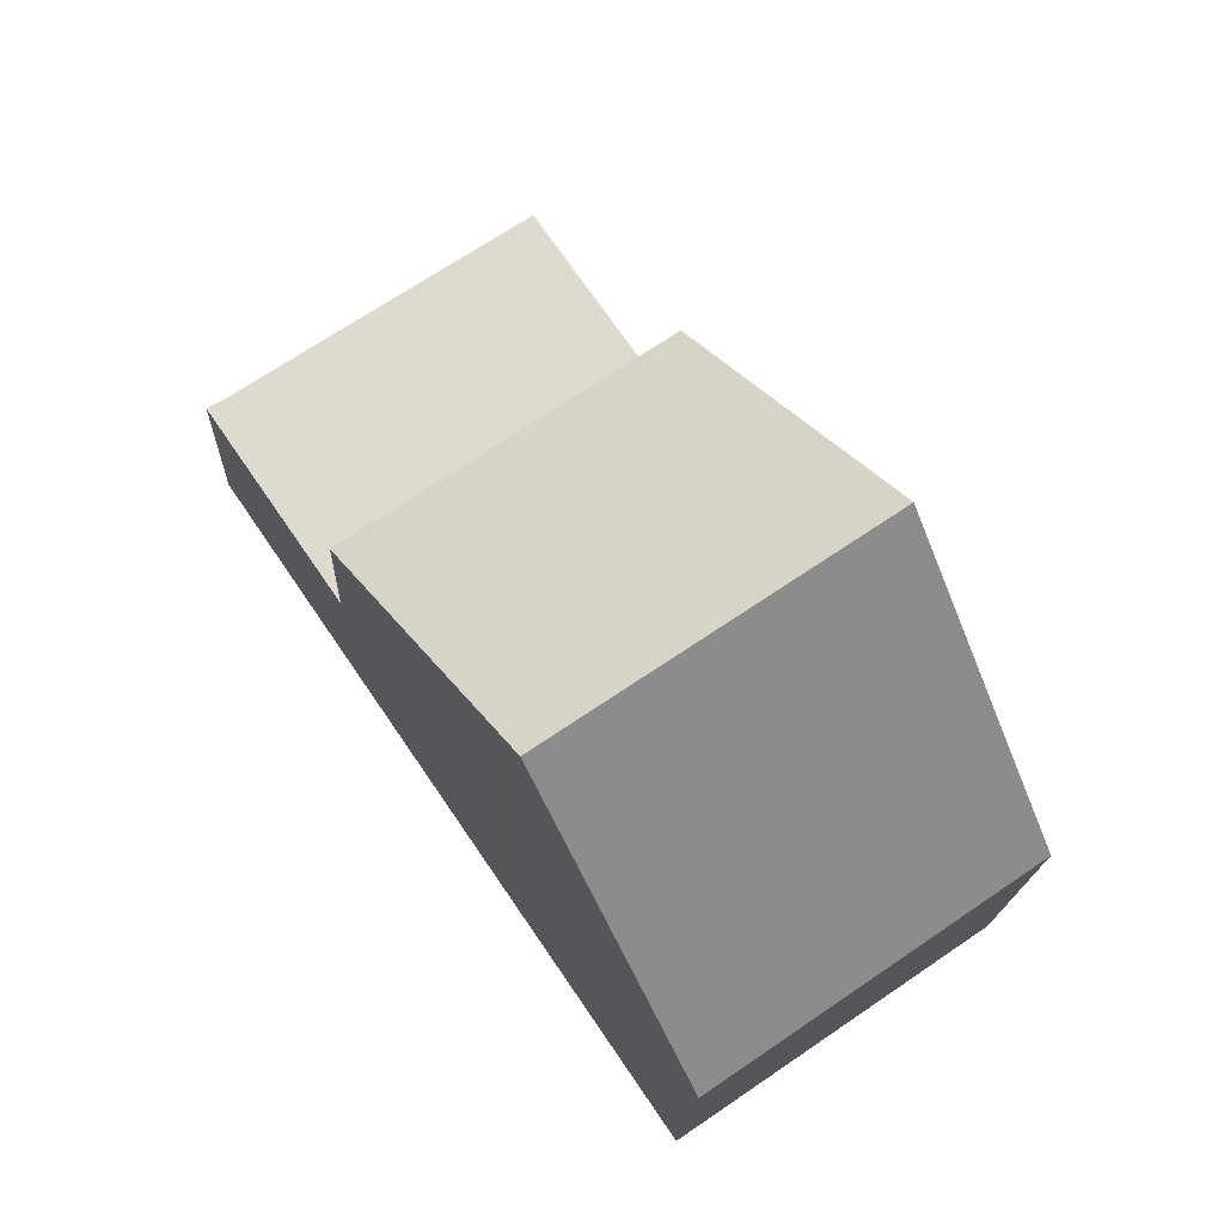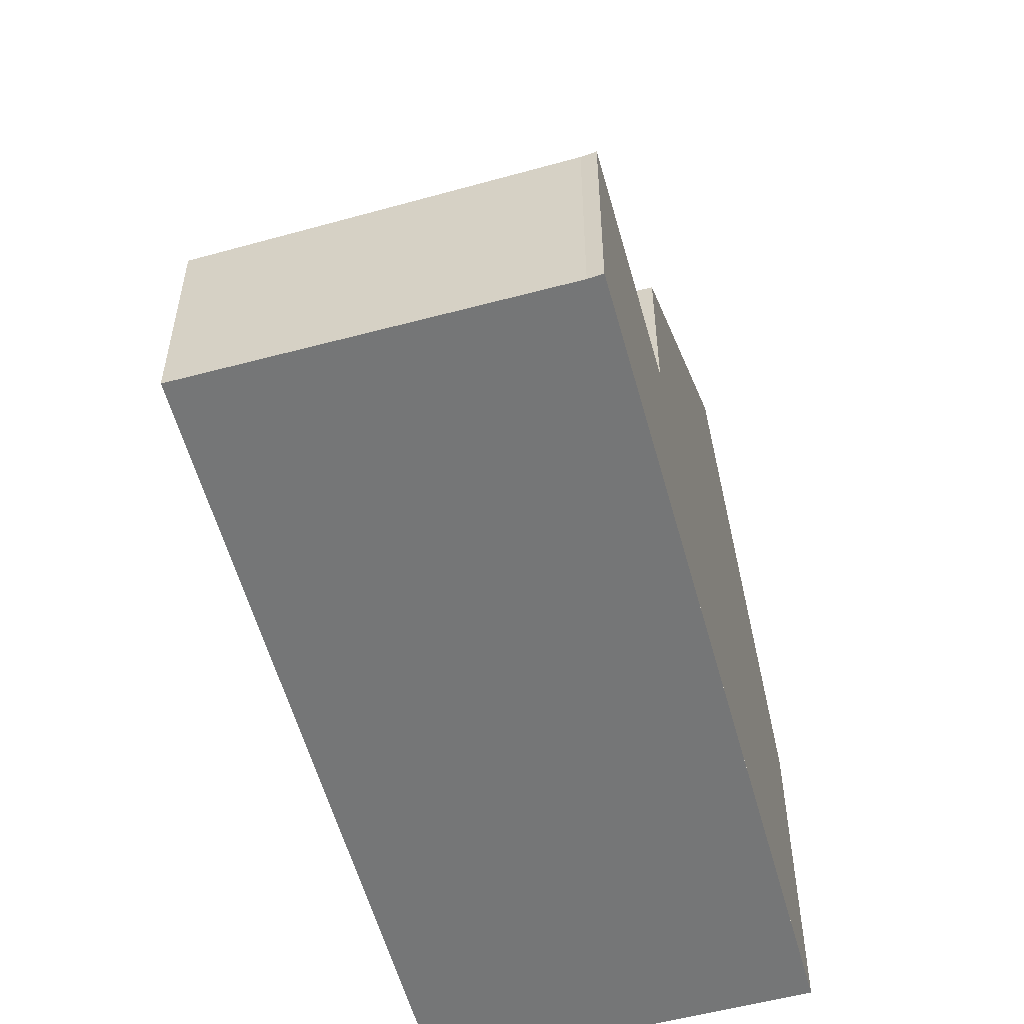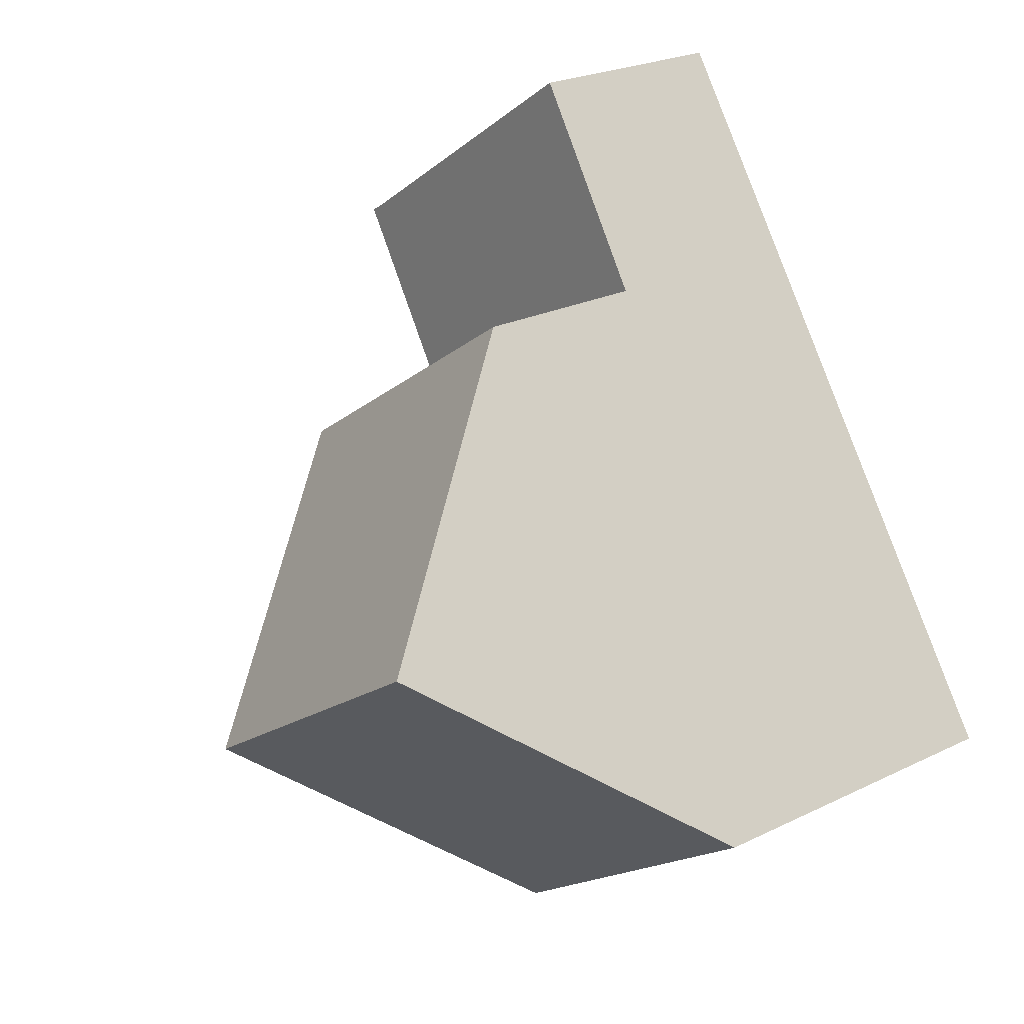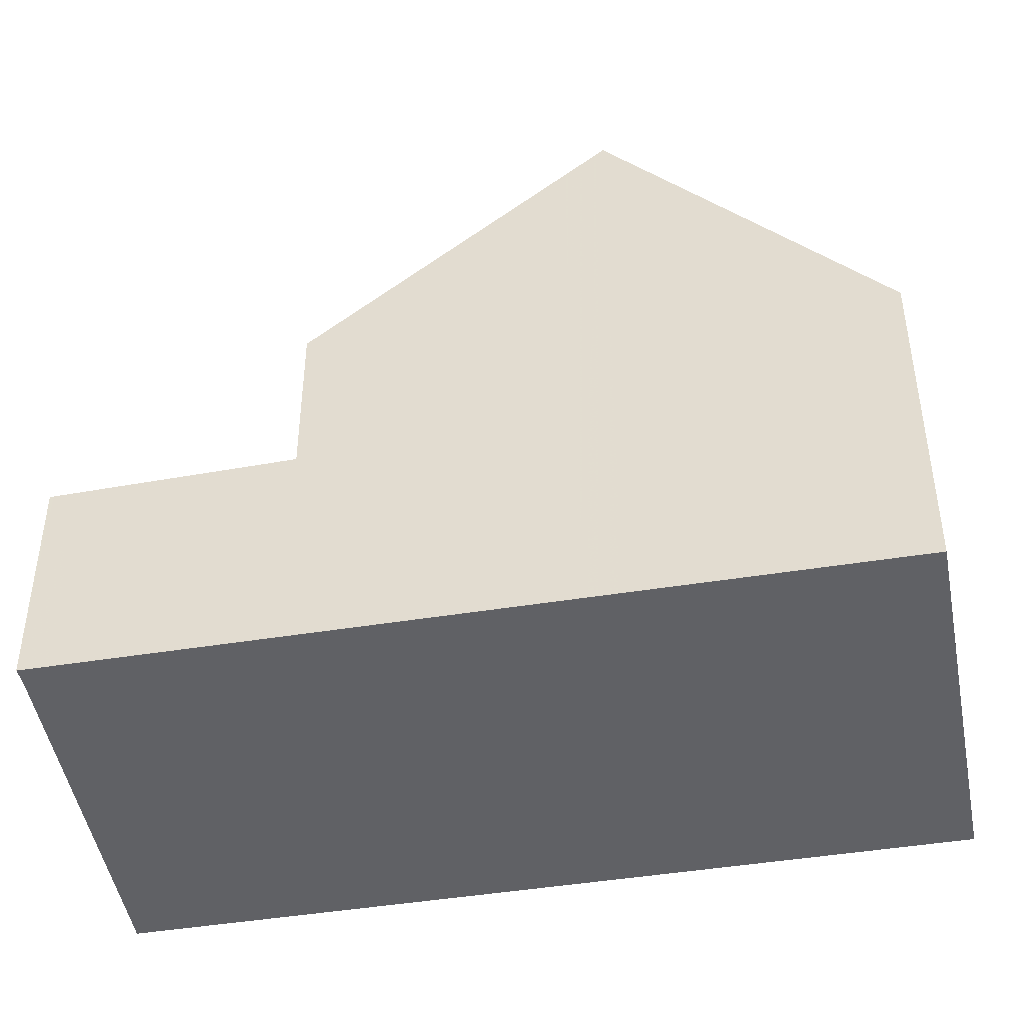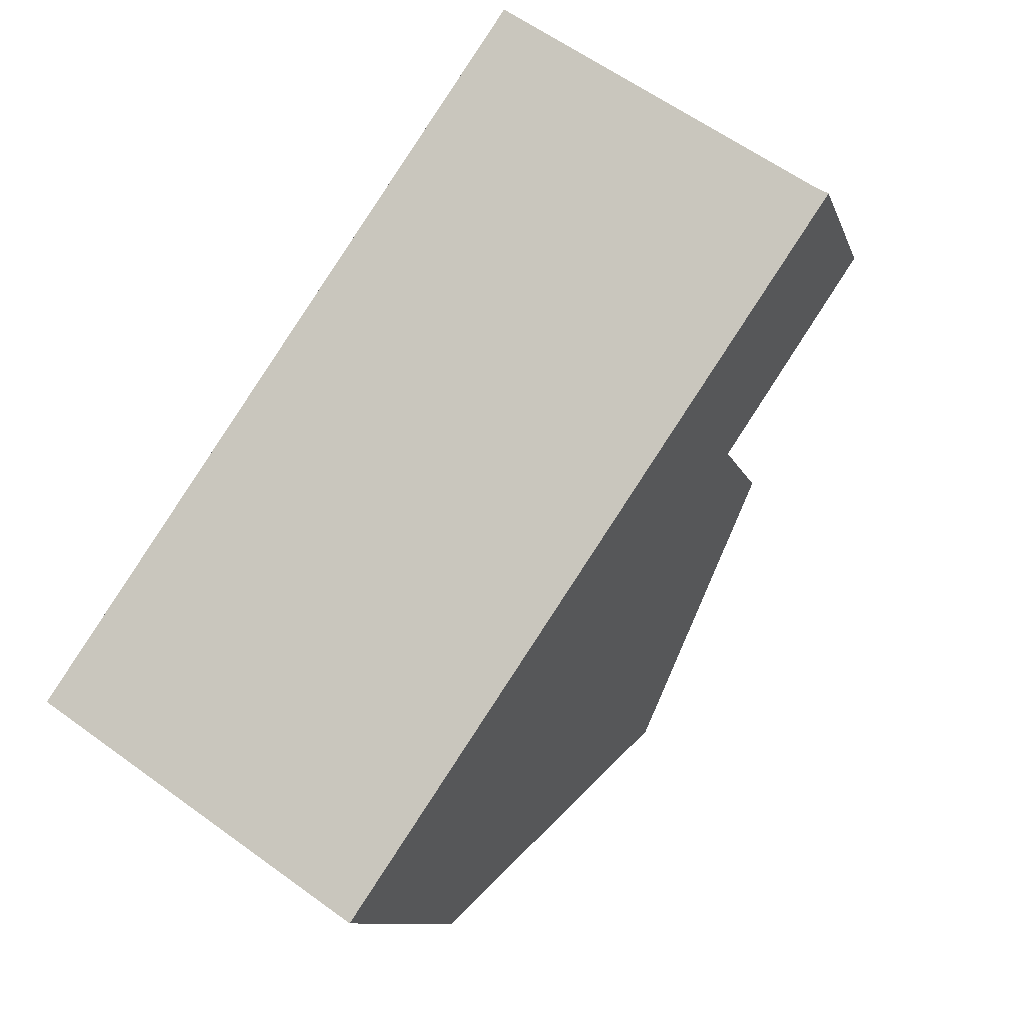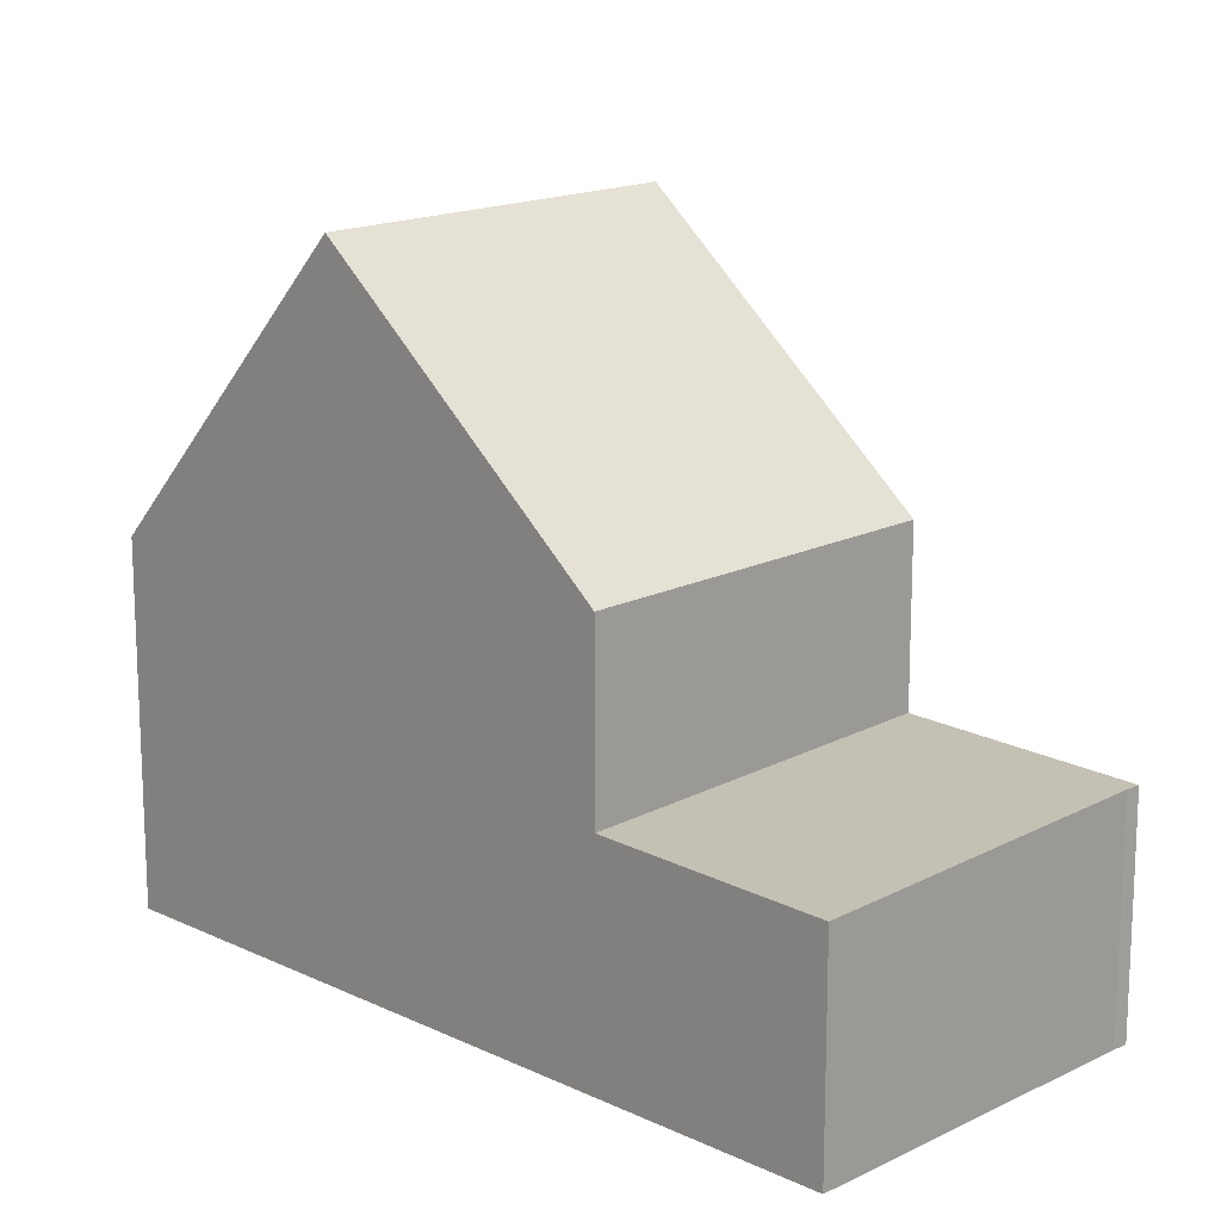
<metadata>
{"format":"obj","ext":"obj","renderer":"f3d","projection":"perspective","resolution":1024,"background":"white","views":[{"elev":-16.4,"azim":-1.9,"up":"+Y"},{"elev":-56.7,"azim":-130.2,"up":"+Z"},{"elev":24.2,"azim":51.1,"up":"+Y"},{"elev":-47.2,"azim":-45.3,"up":"+Z"},{"elev":-9.9,"azim":-165.9,"up":"+Y"},{"elev":16.2,"azim":169.0,"up":"+Z"}]}
</metadata>
<code>
v -601 -1922 2.839
v -600.9 -1922 2.835
v -597.1 -1919 2.716
v -591.3 -1928 4.428
v -595.3 -1930 4.427
v -597.2 -1927 8.233
v -593.3 -1925 8.214
v -593.3 -1925 8.214
v -595.4 -1922 5.03
v -595.5 -1922 5.03
v -599.4 -1924 5.058
v -599.4 -1924 5.058
v -597.2 -1927 8.233
v -597 -1919 2.722
v -600.8 -1922 2.849
v -593.3 -1925 8.214
v -597.2 -1927 8.233
v -599.4 -1924 5.058
v -595.4 -1922 5.03
v -597.2 -1919 2.718
v -597 -1919 2.724
v -599.4 -1924 2.918
v -595.4 -1922 2.795
v -593.3 -1925 8.214
v -595.5 -1922 2.796
v -591.4 -1928 4.428
v -595.5 -1922 5.03
v -595.5 -1922 2.796
v -599.4 -1924 2.918
v -595.4 -1922 2.795
v -601 -1922 2.839
v -600.8 -1922 2.849
v -599.4 -1924 2.918
v -597.2 -1927 8.233
v -595.3 -1930 4.427
v -599.4 -1924 2.918
v -599.4 -1924 5.058
v -601 -1922 2.84
v -601 -1922 2.841
v -597.1 -1919 2.717
v -597.1 -1919 2.719
v -599.6 -1924 2.908
v -599.6 -1924 2.908
v -595.7 -1921 2.786
v -595.7 -1921 2.784
v -593.6 -1924 7.775
v -593.6 -1924 7.775
v -597.5 -1927 7.808
v -597.5 -1927 7.808
v -600.8 -1922 2.835
v -600.7 -1922 2.843
v -599.4 -1924 2.902
v -599.2 -1924 5.057
v -597.3 -1927 7.806
v -599.2 -1924 2.912
v -597 -1927 8.232
v -599.2 -1924 2.912
v -599.2 -1924 5.057
v -600.9 -1922 2.834
v -597 -1927 8.232
v -595.1 -1930 4.427
v -591.4 -1928 4.431
v -595.1 -1930 4.437
v -595.3 -1930 4.438
v -595.3 -1930 4.438
v -591.3 -1928 4.431
v -601 -1922 2.839
v -601 -1922 2.839
v -601 -1922 0
v -601 -1922 -4.441e-16
v -600.9 -1922 2.834
v -600.9 -1922 2.835
v -600.9 -1922 0
v -600.9 -1922 -4.441e-16
v -597.1 -1919 2.717
v -597.1 -1919 2.716
v -597.1 -1919 0
v -597.1 -1919 0
v -591.4 -1928 4.428
v -591.3 -1928 4.428
v -591.3 -1928 0
v -591.4 -1928 0
v -595.3 -1930 4.438
v -595.3 -1930 4.427
v -595.3 -1930 0
v -595.3 -1930 0
v -597.5 -1927 7.808
v -597.2 -1927 8.233
v -597.2 -1927 0
v -597.5 -1927 0
v -593.6 -1924 7.775
v -595.4 -1922 5.03
v -595.4 -1922 0
v -593.6 -1924 0
v -595.7 -1921 2.784
v -597 -1919 2.722
v -597 -1919 0
v -595.7 -1921 0
v -601 -1922 2.841
v -600.8 -1922 2.849
v -600.8 -1922 -4.441e-16
v -601 -1922 0
v -591.3 -1928 4.431
v -593.3 -1925 8.214
v -593.3 -1925 0
v -591.3 -1928 0
v -597.1 -1919 2.716
v -597.2 -1919 2.718
v -597.2 -1919 0
v -597.1 -1919 0
v -595.1 -1930 4.427
v -591.4 -1928 4.428
v -591.4 -1928 0
v -595.1 -1930 0
v -599.6 -1924 2.908
v -599.4 -1924 2.918
v -599.4 -1924 0
v -599.6 -1924 -4.441e-16
v -600.9 -1922 2.835
v -601 -1922 2.839
v -601 -1922 -4.441e-16
v -600.9 -1922 0
v -595.3 -1930 4.427
v -595.3 -1930 4.427
v -595.3 -1930 0
v -595.3 -1930 0
v -601 -1922 2.839
v -601 -1922 2.841
v -601 -1922 0
v -601 -1922 0
v -597 -1919 2.722
v -597.1 -1919 2.717
v -597.1 -1919 0
v -597 -1919 0
v -600.8 -1922 2.849
v -599.6 -1924 2.908
v -599.6 -1924 -4.441e-16
v -600.8 -1922 -4.441e-16
v -595.4 -1922 2.795
v -595.7 -1921 2.784
v -595.7 -1921 0
v -595.4 -1922 0
v -593.3 -1925 8.214
v -593.6 -1924 7.775
v -593.6 -1924 0
v -593.3 -1925 0
v -599.4 -1924 5.058
v -597.5 -1927 7.808
v -597.5 -1927 0
v -599.4 -1924 0
v -597.2 -1919 2.718
v -600.9 -1922 2.834
v -600.9 -1922 -4.441e-16
v -597.2 -1919 0
v -595.3 -1930 4.427
v -595.1 -1930 4.427
v -595.1 -1930 0
v -595.3 -1930 0
v -597.2 -1927 8.233
v -595.3 -1930 4.438
v -595.3 -1930 0
v -597.2 -1927 0
v -591.3 -1928 4.428
v -591.3 -1928 4.431
v -591.3 -1928 0
v -591.3 -1928 0
v -601 -1922 0
v -600.9 -1922 0
v -597.1 -1919 0
v -591.3 -1928 0
v -595.3 -1930 0
f 39 1 31 38
f 47 7 8 46
f 49 13 6 48
f 56 13 49 54
f 43 33 29 42
f 65 17 34 64
f 41 20 3 40
f 27 19 23 25
f 45 30 28 44
f 62 24 16 66
f 58 27 25 57
f 50 38 31 2 59
f 55 33 43 52
f 64 34 60 63
f 36 22 18 37
f 38 32 15 39
f 40 14 21 41
f 51 32 38 50
f 42 15 32 43
f 44 21 14 45
f 52 43 32 51
f 46 10 9 47
f 48 11 12 49
f 54 49 12 53
f 50 41 21 51
f 51 21 44 52
f 53 10 46 54
f 54 46 8 56
f 57 36 37 58
f 59 20 41 50
f 52 44 28 55
f 63 60 24 62
f 62 26 61 63
f 64 35 5 65
f 66 4 26 62
f 63 61 35 64
f 68 69 70 67
f 72 73 74 71
f 76 77 78 75
f 80 81 82 79
f 84 85 86 83
f 88 89 90 87
f 92 93 94 91
f 96 97 98 95
f 100 101 102 99
f 104 105 106 103
f 108 109 110 107
f 112 113 114 111
f 116 117 118 115
f 120 121 122 119
f 124 125 126 123
f 128 129 130 127
f 132 133 134 131
f 136 137 138 135
f 140 141 142 139
f 144 145 146 143
f 148 149 150 147
f 152 153 154 151
f 156 157 158 155
f 160 161 162 159
f 164 165 166 163
f 168 169 170 171 167

</code>
